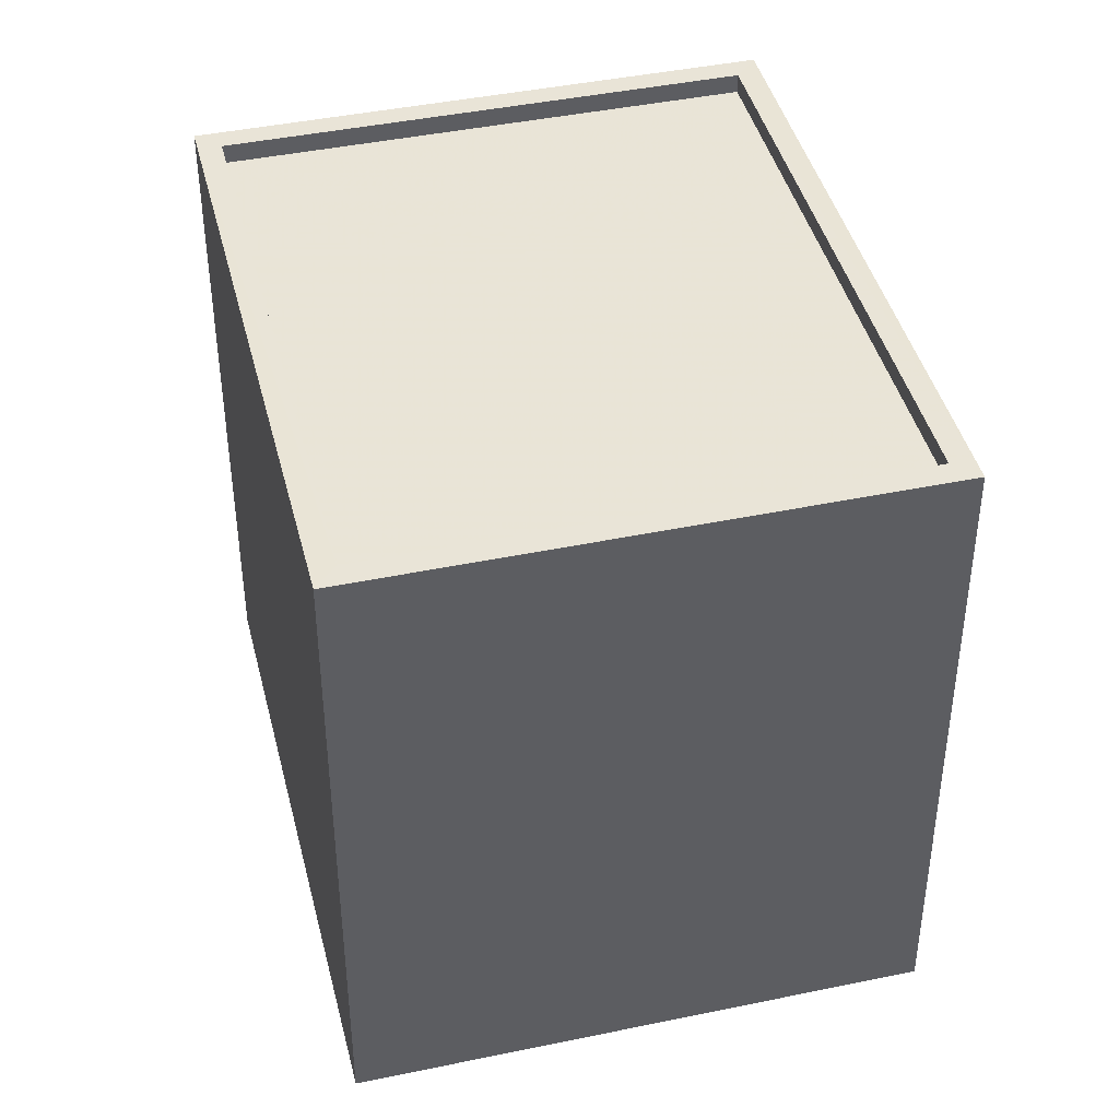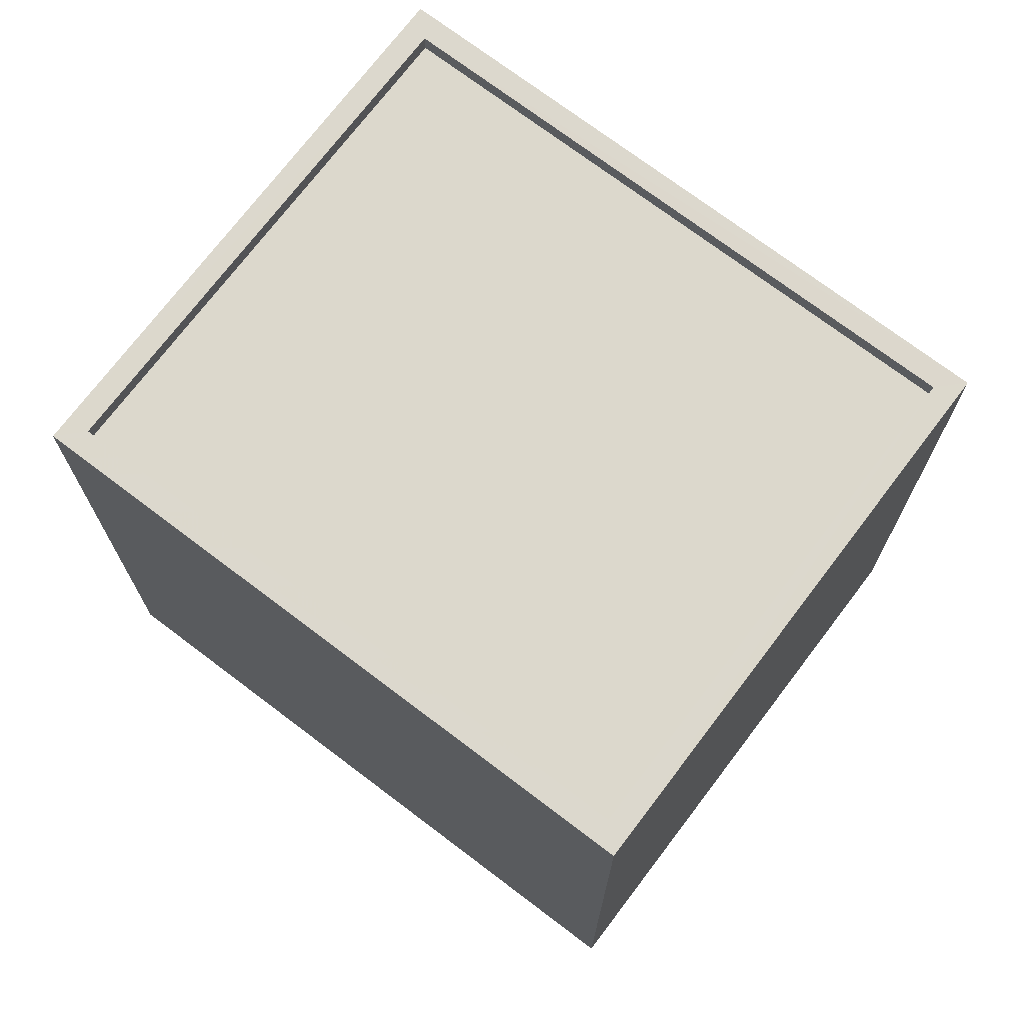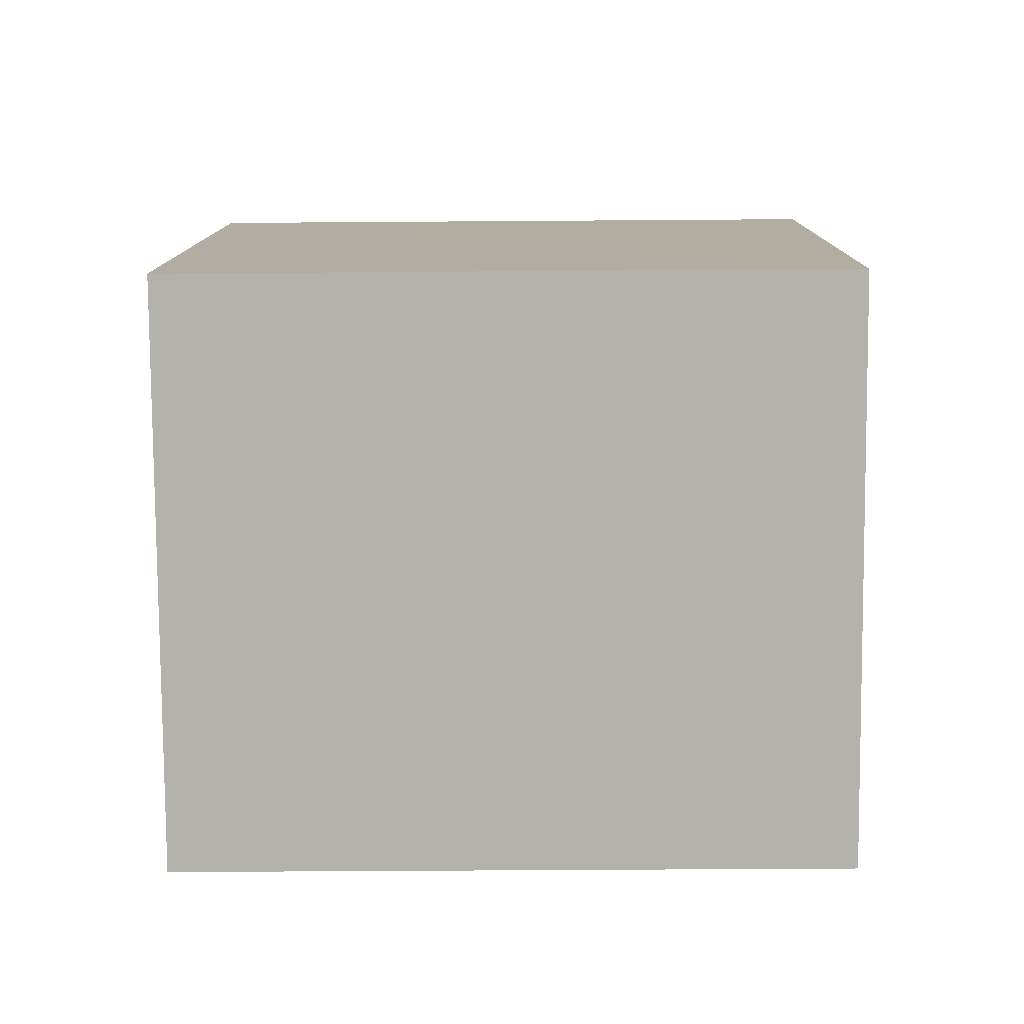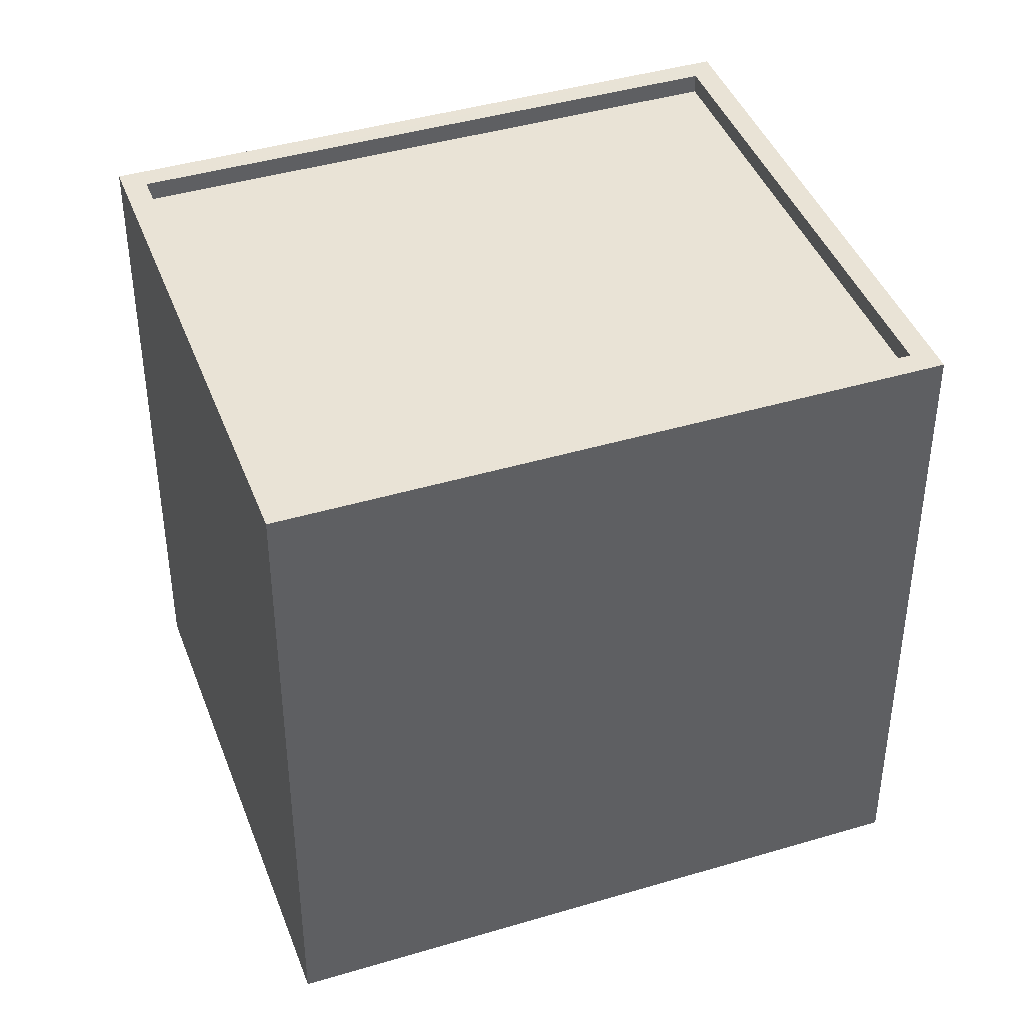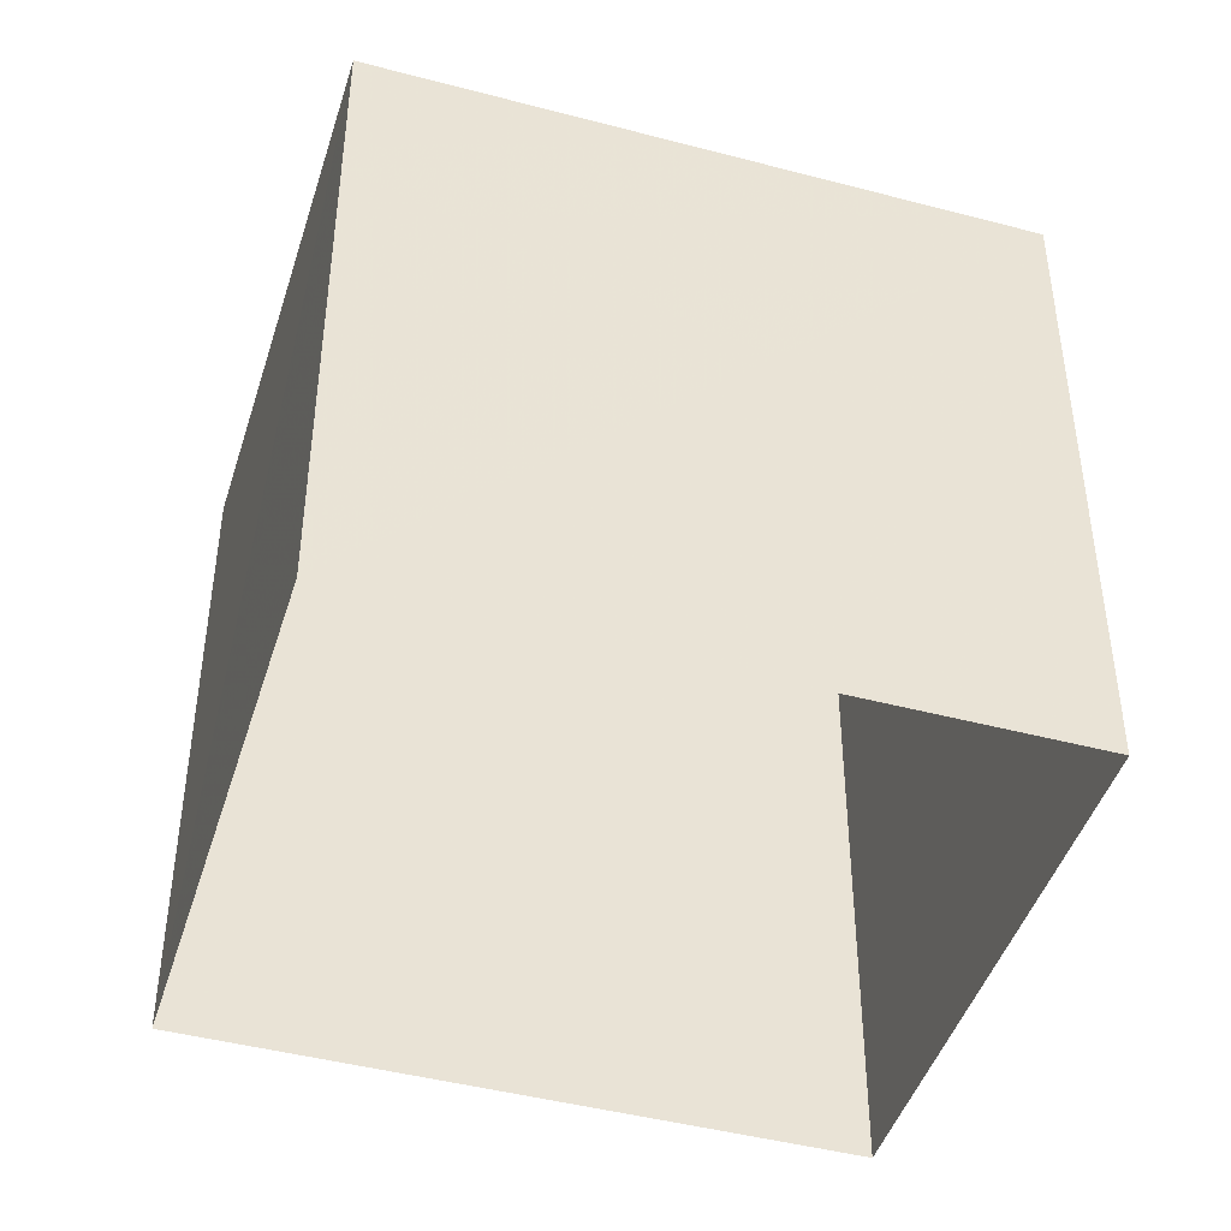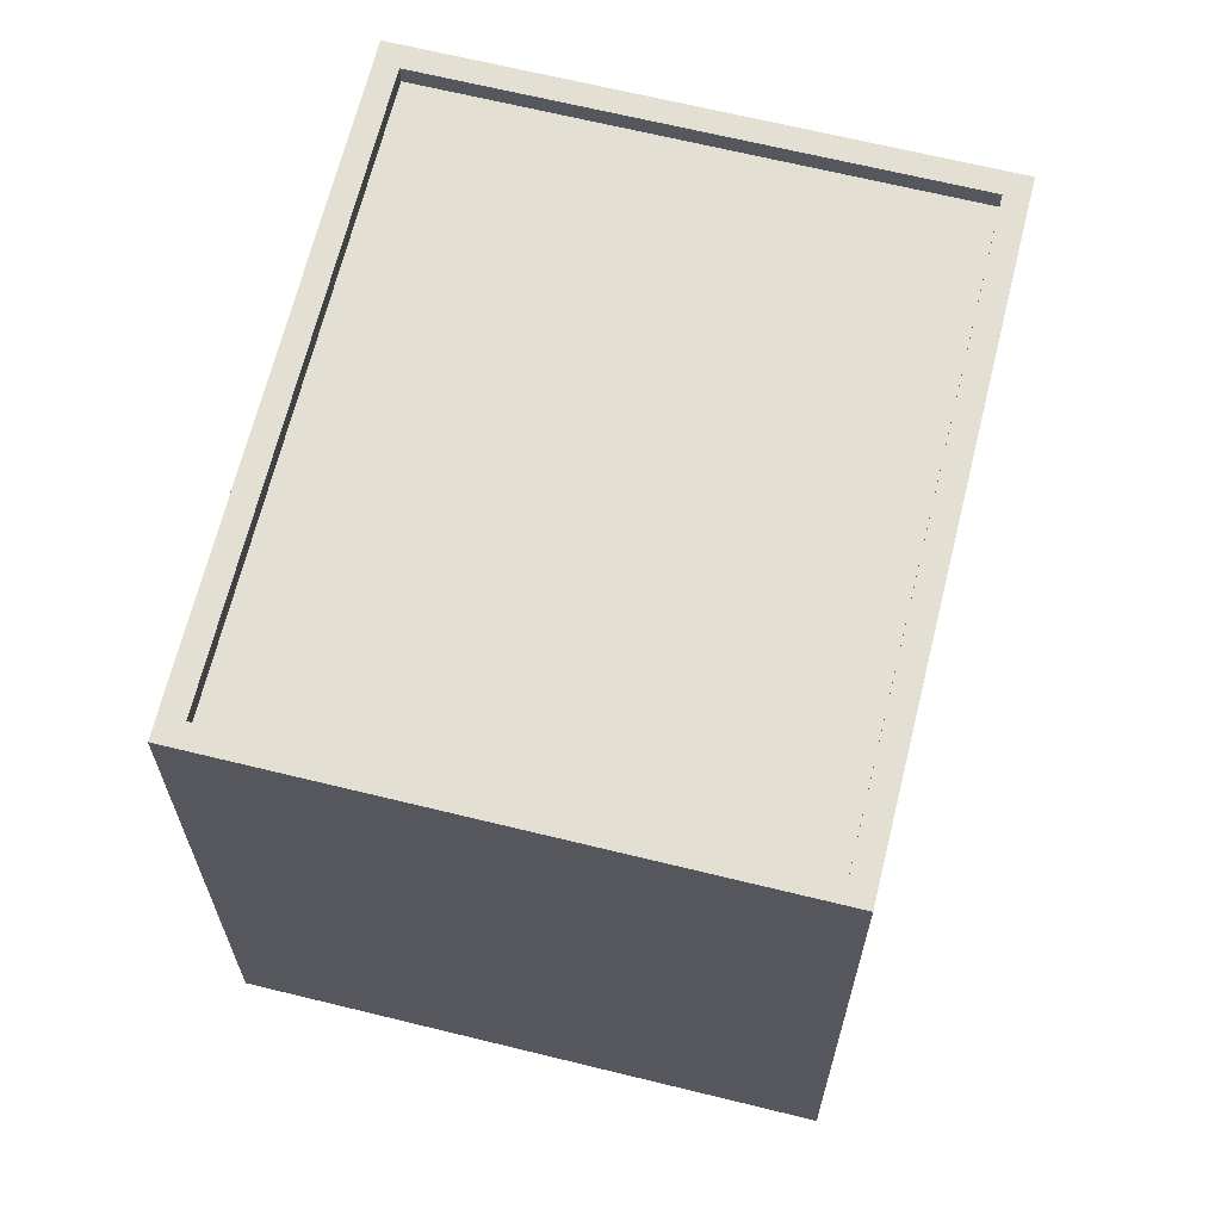
<metadata>
{"format":"obj","ext":"obj","renderer":"f3d","projection":"perspective","resolution":1024,"background":"white","views":[{"elev":42.8,"azim":-160.8,"up":"+Z"},{"elev":72.7,"azim":160.3,"up":"+Z"},{"elev":-46.3,"azim":90.5,"up":"+Y"},{"elev":42.1,"azim":103.4,"up":"+Z"},{"elev":-44.9,"azim":106.1,"up":"+Z"},{"elev":66.5,"azim":47.0,"up":"+Z"}]}
</metadata>
<code>
v -1.309e+04 -3.489e+04 48.78
v -1.31e+04 -3.489e+04 48.53
v -1.309e+04 -3.489e+04 48.53
v -1.31e+04 -3.489e+04 48.78
v -1.309e+04 -3.489e+04 48.53
v -1.309e+04 -3.489e+04 48.78
v -1.309e+04 -3.49e+04 48.53
v -1.309e+04 -3.49e+04 48.78
v -1.309e+04 -3.489e+04 48.78
v -1.309e+04 -3.489e+04 40.4
v -1.309e+04 -3.489e+04 40.4
v -1.309e+04 -3.489e+04 48.78
v -1.309e+04 -3.49e+04 40.41
v -1.309e+04 -3.49e+04 48.78
v -1.31e+04 -3.489e+04 48.78
v -1.31e+04 -3.489e+04 40.41
f 10 16 11
f 10 13 16
f 1 2 3
f 1 4 2
f 1 3 5
f 6 1 5
f 6 5 7
f 8 6 7
f 4 7 2
f 4 8 7
f 9 10 11
f 9 12 10
f 12 13 10
f 12 14 13
f 15 16 13
f 14 15 13
f 9 11 16
f 15 9 16
f 2 5 3
f 2 7 5
f 1 12 9
f 1 6 12
f 1 9 4
f 8 14 12
f 9 15 4
f 6 8 12
f 15 14 8
f 4 15 8

</code>
